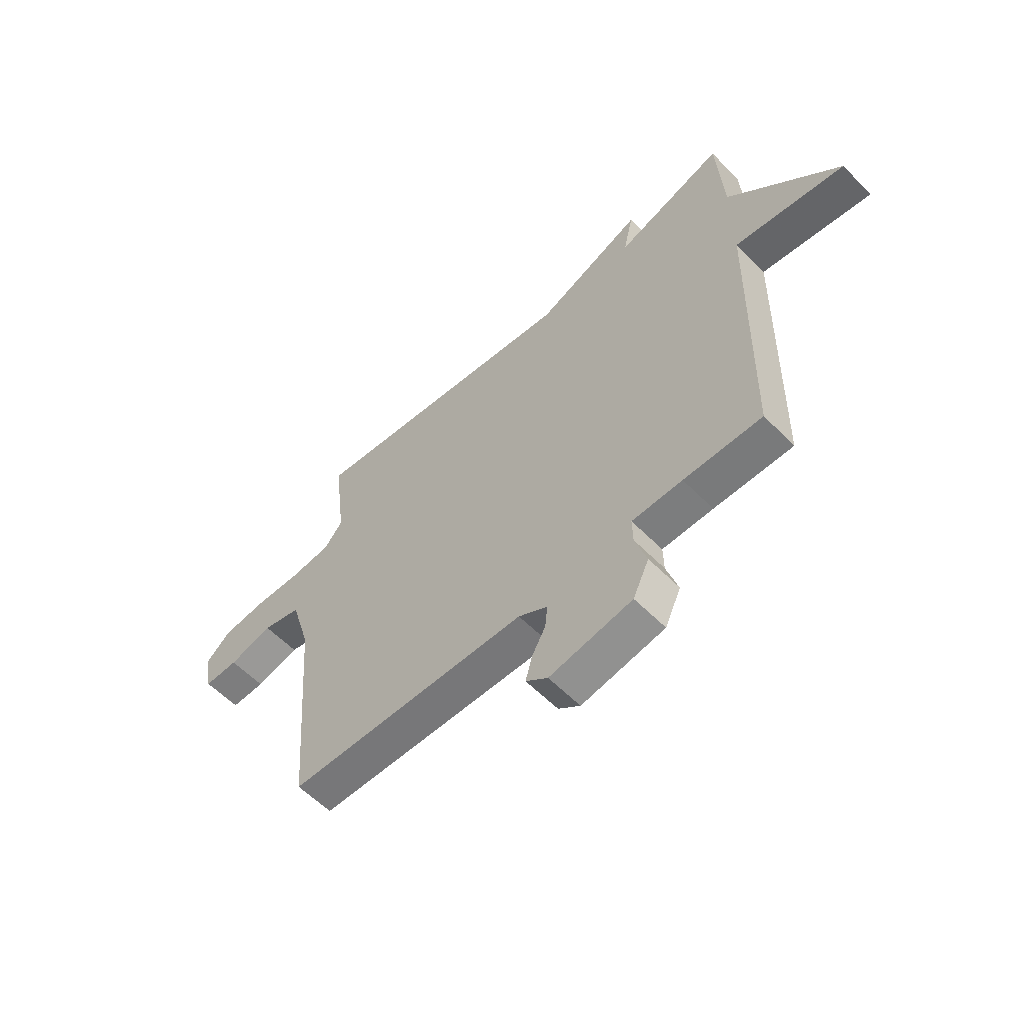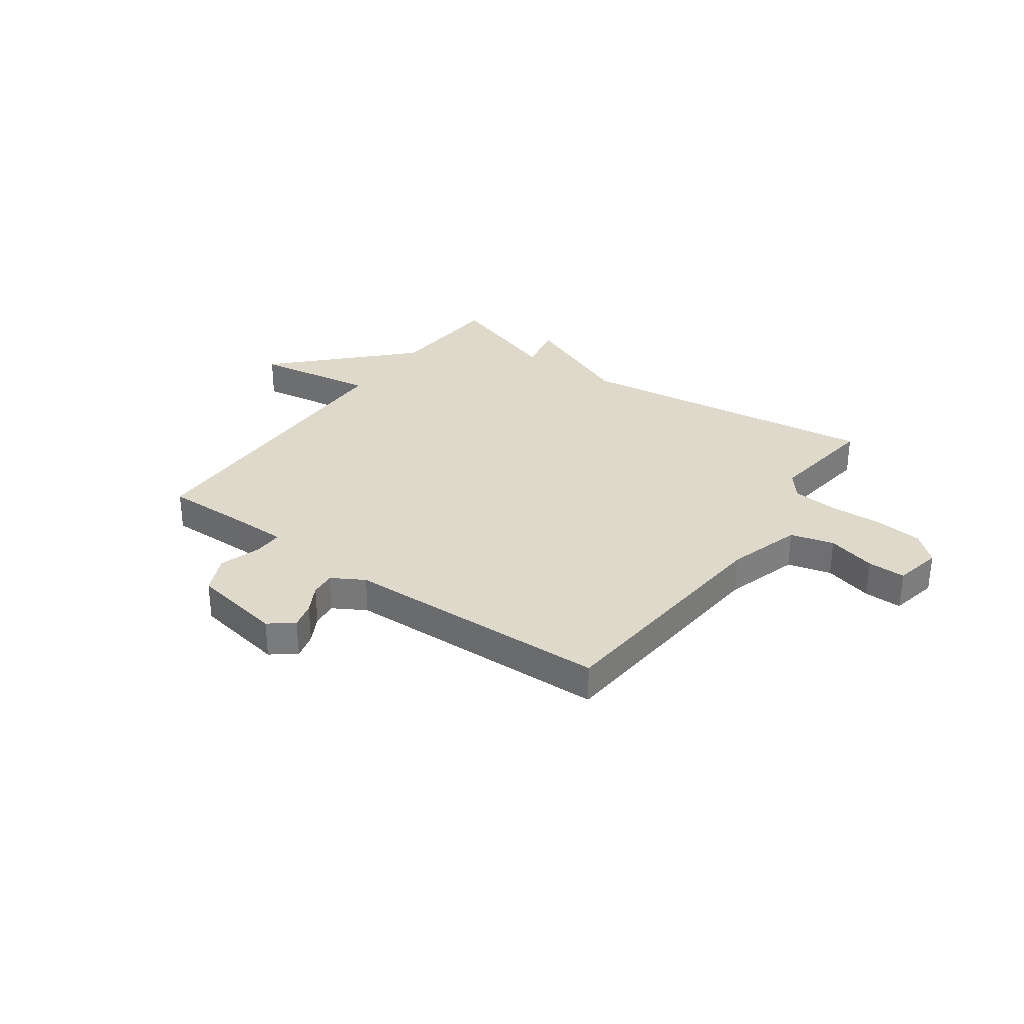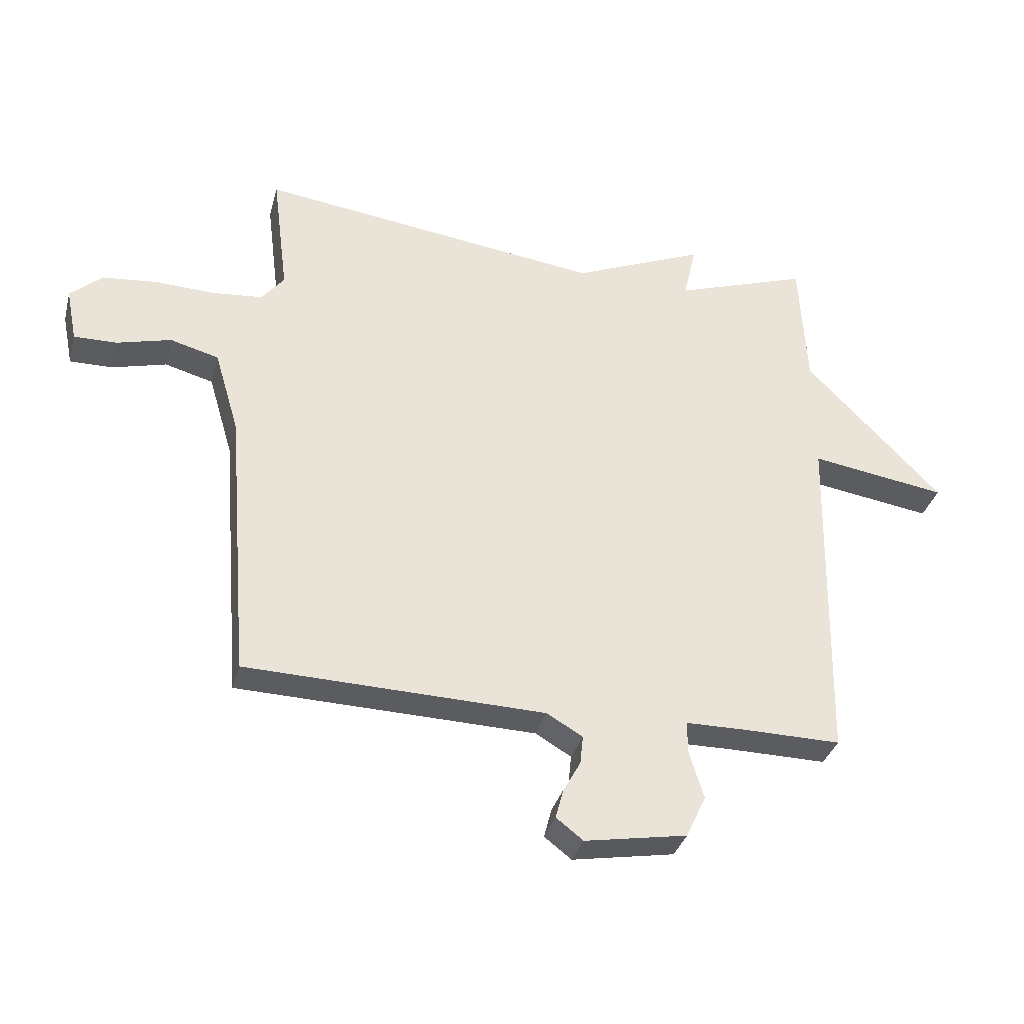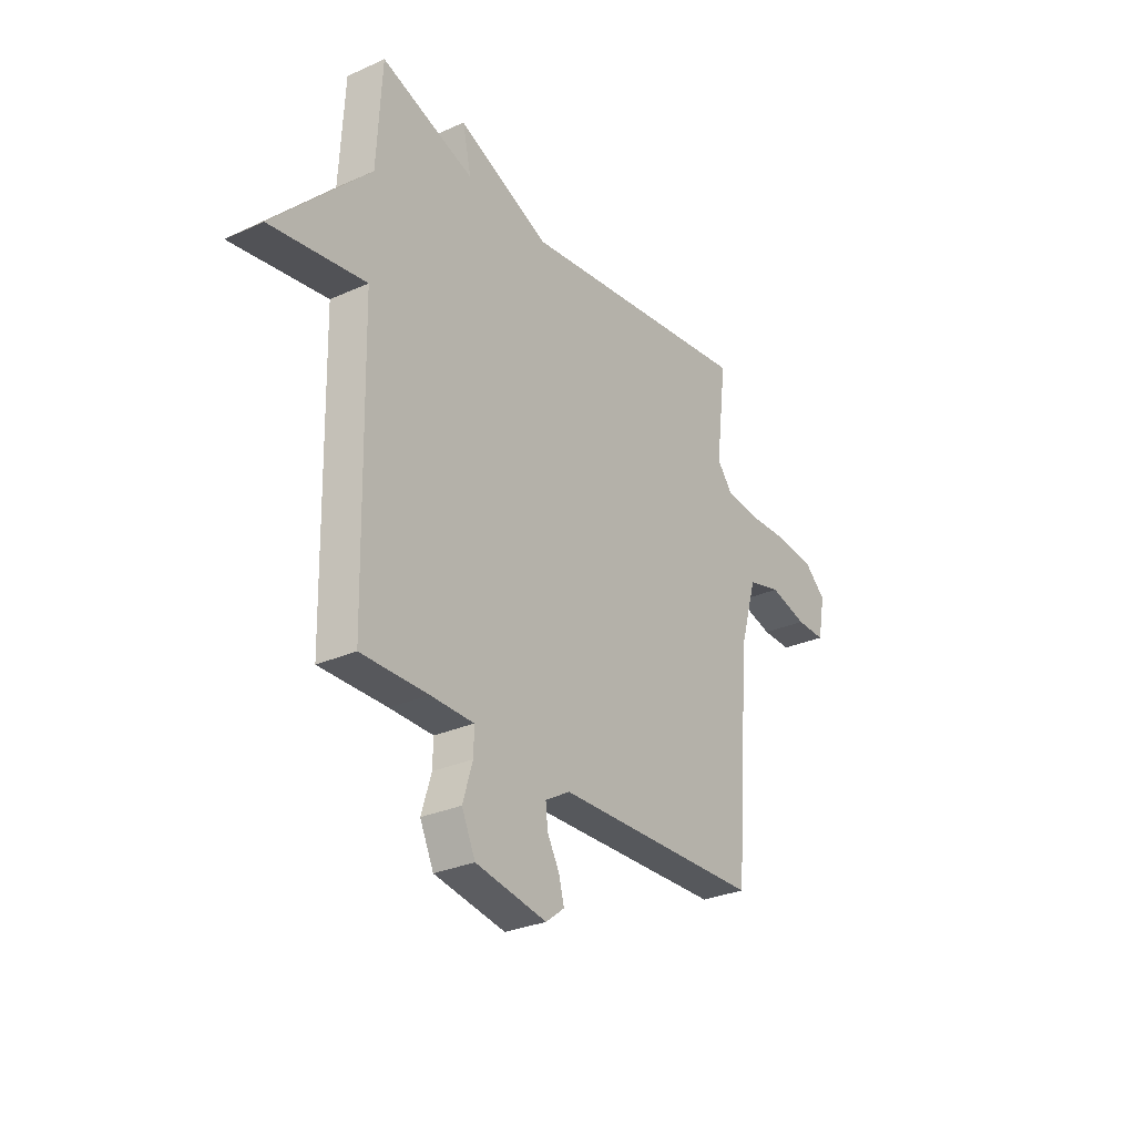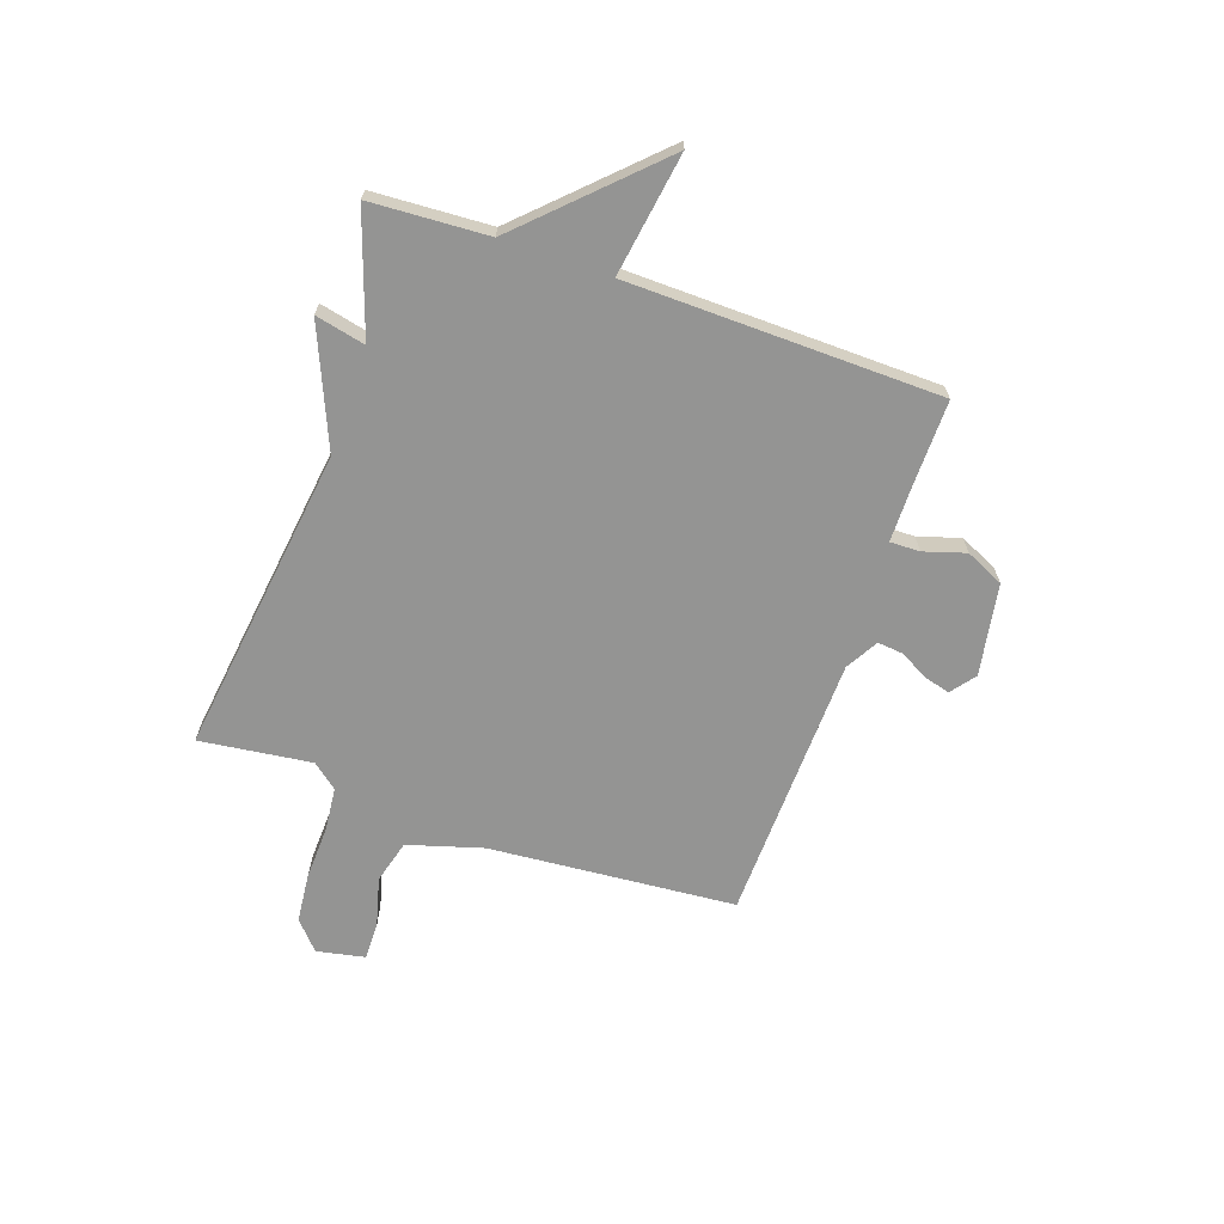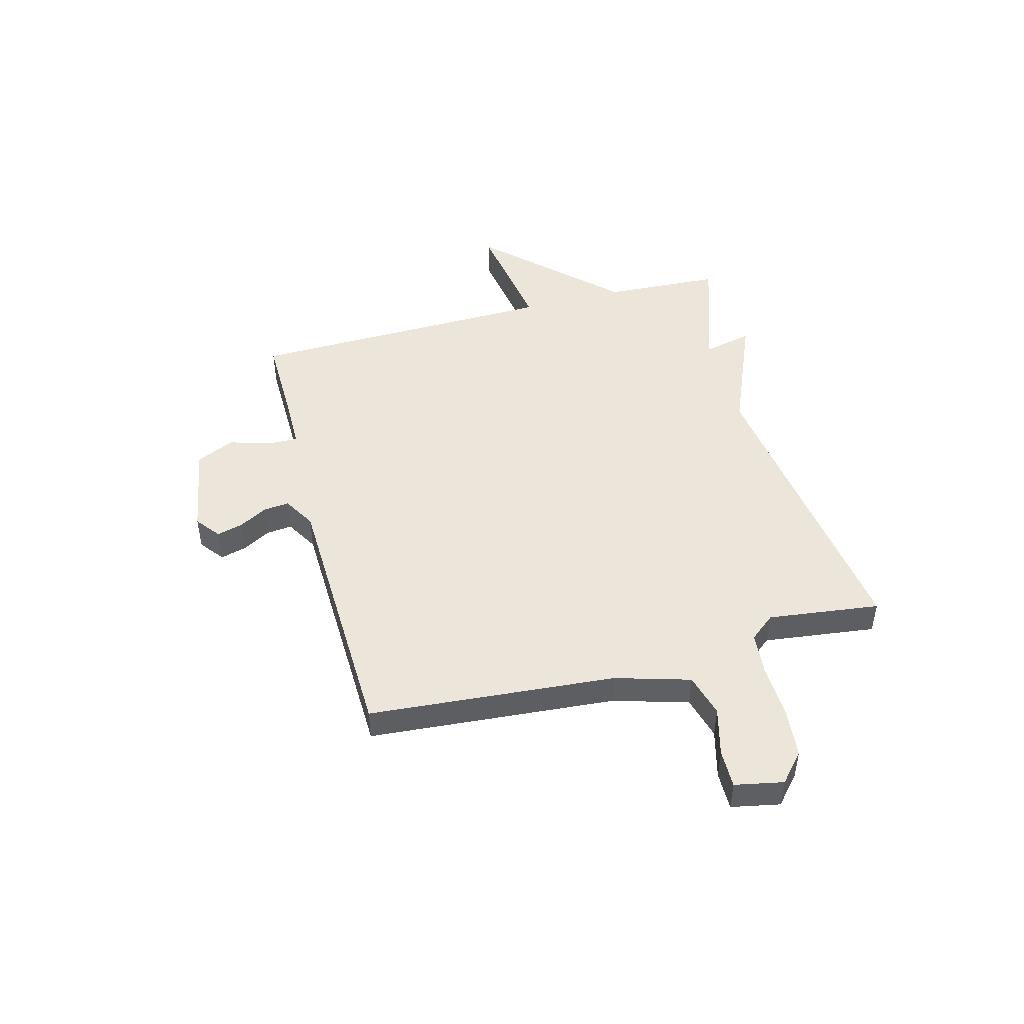
<metadata>
{"format":"obj","ext":"obj","renderer":"f3d","projection":"perspective","resolution":1024,"background":"white","views":[{"elev":-58.5,"azim":43.9,"up":"+Z"},{"elev":31.8,"azim":-144.2,"up":"+Y"},{"elev":-34.2,"azim":-14.5,"up":"+Z"},{"elev":-29.2,"azim":123.6,"up":"+Z"},{"elev":-67.0,"azim":70.9,"up":"+Y"},{"elev":47.3,"azim":-104.9,"up":"+Y"}]}
</metadata>
<code>
v -0.5 0.07 0.5
v 0.076 0.07 0.424
v 0.297 0.07 0.517
v 0.276 0.07 0.424
v 0.5 0.07 0.5
v 0.512 0.07 0.281
v 0.74 0.07 0.046
v 0.512 0.07 0.081
v 0.5 0.07 -0.5
v 0.34 0.07 -0.498
v 0.236 0.07 -0.499
v 0.237 0.07 -0.554
v 0.261 0.07 -0.632
v 0.228 0.07 -0.703
v 0.057 0.07 -0.733
v 0.012 0.07 -0.698
v 0.025 0.07 -0.649
v 0.054 0.07 -0.597
v 0.059 0.07 -0.549
v -0.001 0.07 -0.514
v -0.5 0.07 -0.5
v -0.537 0.07 -0.041
v -0.578 0.07 0.098
v -0.659 0.07 0.12
v -0.75 0.07 0.096
v -0.821 0.07 0.095
v -0.839 0.07 0.185
v -0.786 0.07 0.232
v -0.695 0.07 0.241
v -0.595 0.07 0.237
v -0.512 0.07 0.245
v -0.474 0.07 0.292
v -0.5 0 0.5
v 0.076 0 0.424
v 0.297 0 0.517
v 0.276 0 0.424
v 0.5 0 0.5
v 0.512 0 0.281
v 0.74 0 0.046
v 0.512 0 0.081
v 0.5 0 -0.5
v 0.34 0 -0.498
v 0.236 0 -0.499
v 0.237 0 -0.554
v 0.261 0 -0.632
v 0.228 0 -0.703
v 0.057 0 -0.733
v 0.012 0 -0.698
v 0.025 0 -0.649
v 0.054 0 -0.597
v 0.059 0 -0.549
v -0.001 0 -0.514
v -0.5 0 -0.5
v -0.537 0 -0.041
v -0.578 0 0.098
v -0.659 0 0.12
v -0.75 0 0.096
v -0.821 0 0.095
v -0.839 0 0.185
v -0.786 0 0.232
v -0.695 0 0.241
v -0.595 0 0.237
v -0.512 0 0.245
v -0.474 0 0.292
f 28 29 30
f 27 28 30
f 26 27 30
f 25 26 30
f 24 25 30
f 23 24 30 31
f 22 23 31 32
f 20 21 22 32
f 16 17 18
f 15 16 18
f 14 15 18
f 13 14 18
f 12 13 18
f 11 12 18 19
f 8 9 10
f 8 10 11
f 6 7 8
f 11 19 20
f 8 11 20
f 6 8 20
f 5 6 20
f 4 5 20
f 20 32 1 2
f 2 3 4 20
f 62 61 60
f 62 60 59
f 62 59 58
f 62 58 57
f 62 57 56
f 63 62 56 55
f 64 63 55 54
f 64 54 53 52
f 50 49 48
f 50 48 47
f 50 47 46
f 50 46 45
f 50 45 44
f 51 50 44 43
f 42 41 40
f 43 42 40
f 40 39 38
f 52 51 43
f 52 43 40
f 52 40 38
f 52 38 37
f 52 37 36
f 34 33 64 52
f 52 36 35 34
f 1 33 34 2
f 2 34 35 3
f 3 35 36 4
f 4 36 37 5
f 5 37 38 6
f 6 38 39 7
f 7 39 40 8
f 8 40 41 9
f 9 41 42 10
f 10 42 43 11
f 11 43 44 12
f 12 44 45 13
f 13 45 46 14
f 14 46 47 15
f 15 47 48 16
f 16 48 49 17
f 17 49 50 18
f 18 50 51 19
f 19 51 52 20
f 20 52 53 21
f 21 53 54 22
f 22 54 55 23
f 23 55 56 24
f 24 56 57 25
f 25 57 58 26
f 26 58 59 27
f 27 59 60 28
f 28 60 61 29
f 29 61 62 30
f 30 62 63 31
f 31 63 64 32
f 32 64 33 1

</code>
